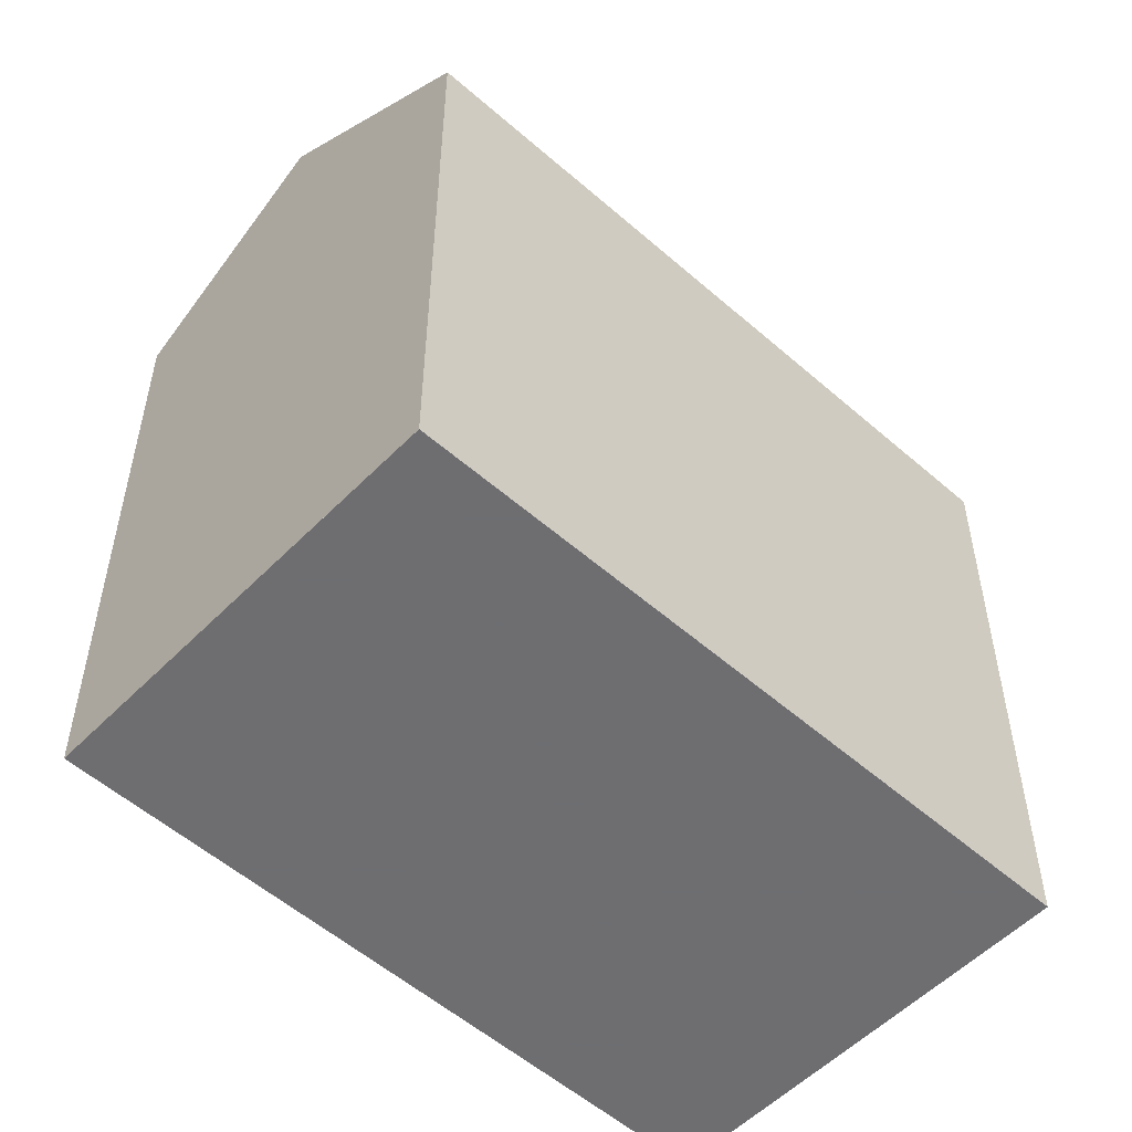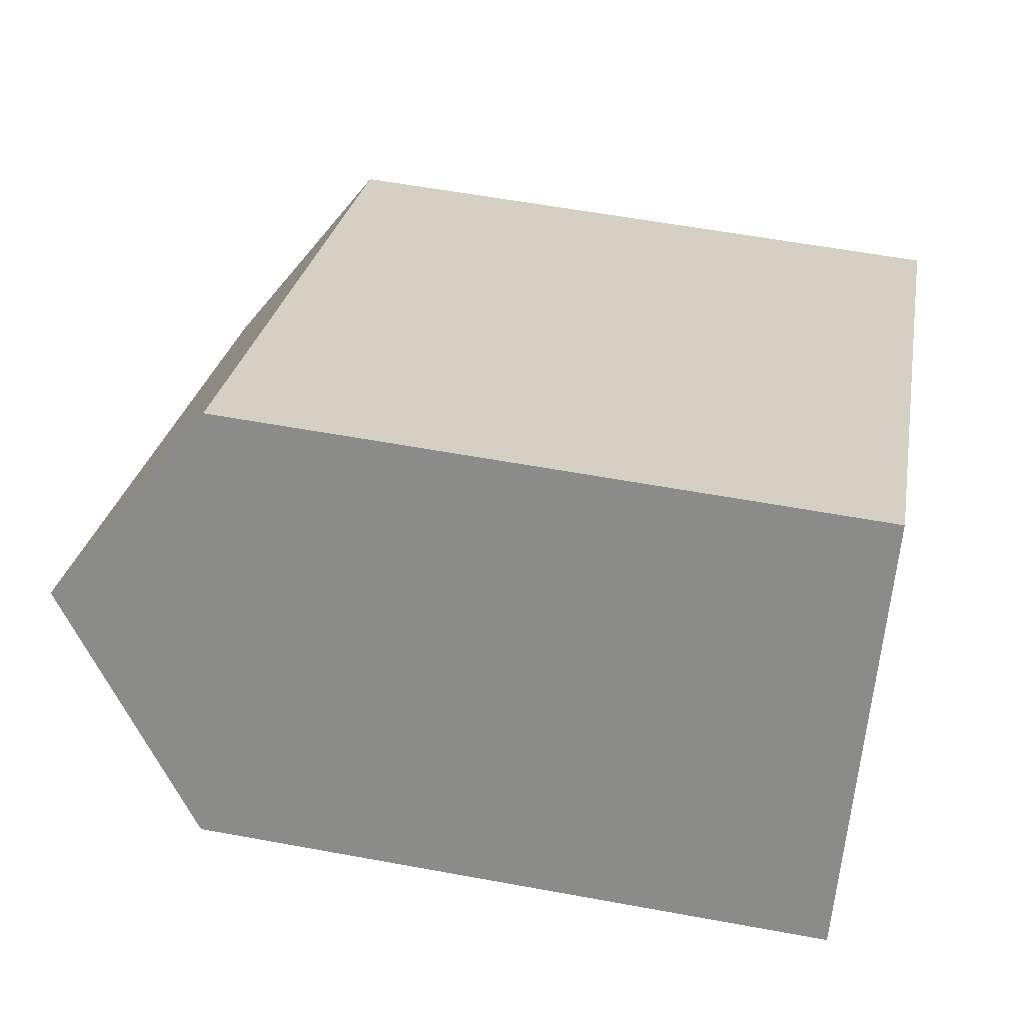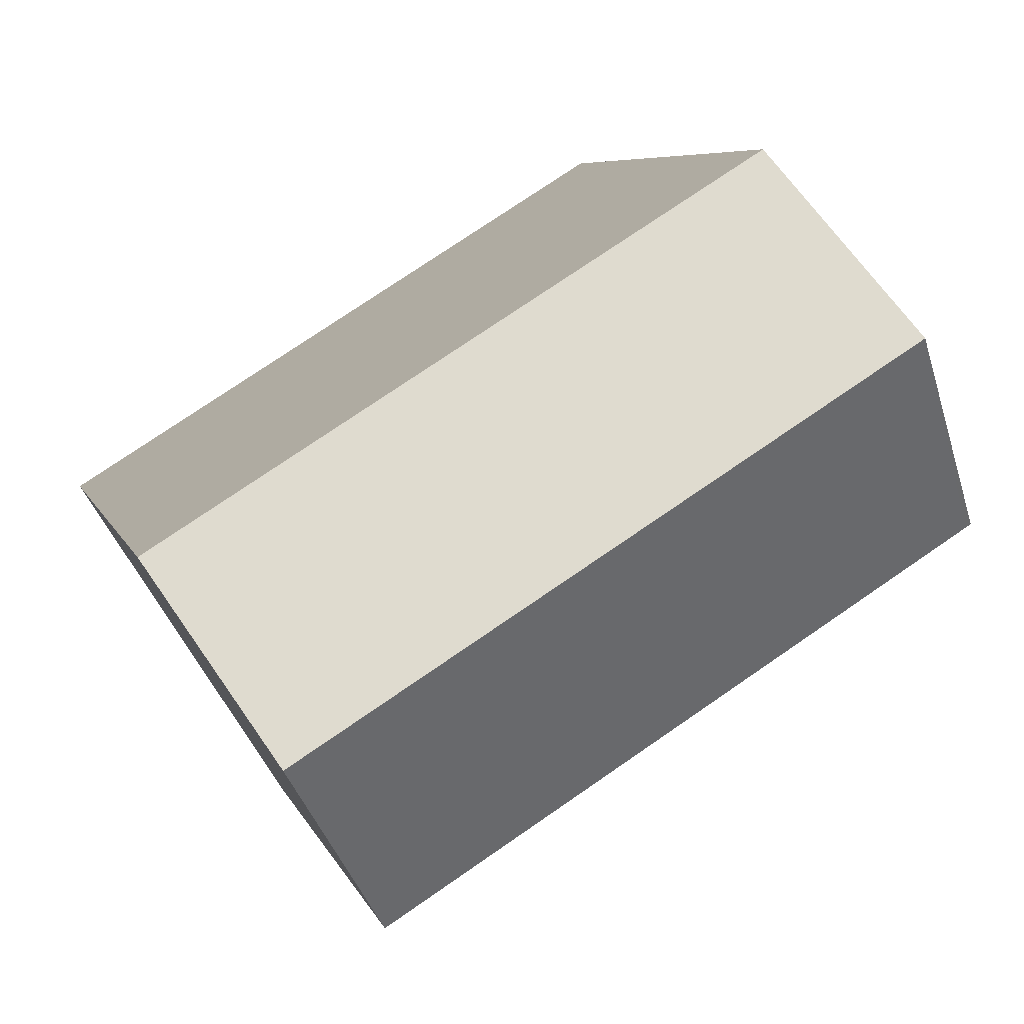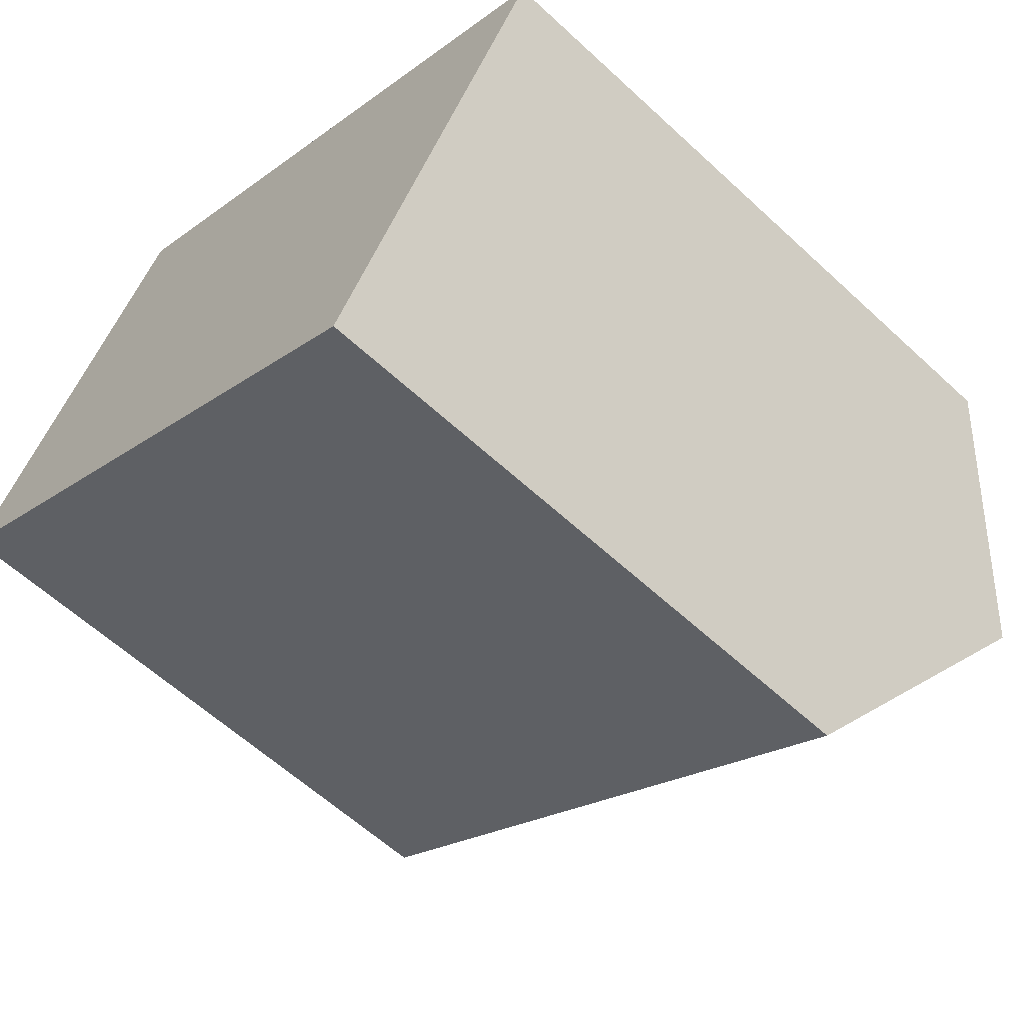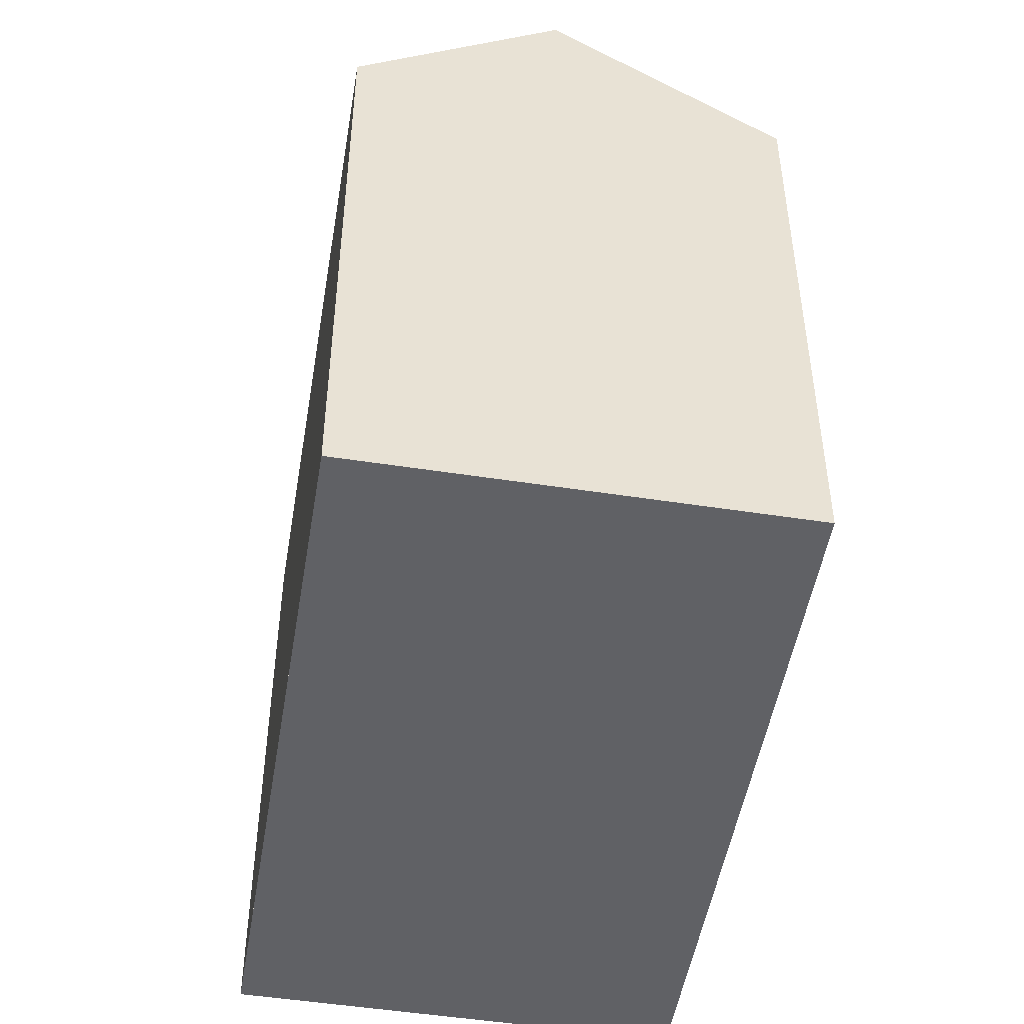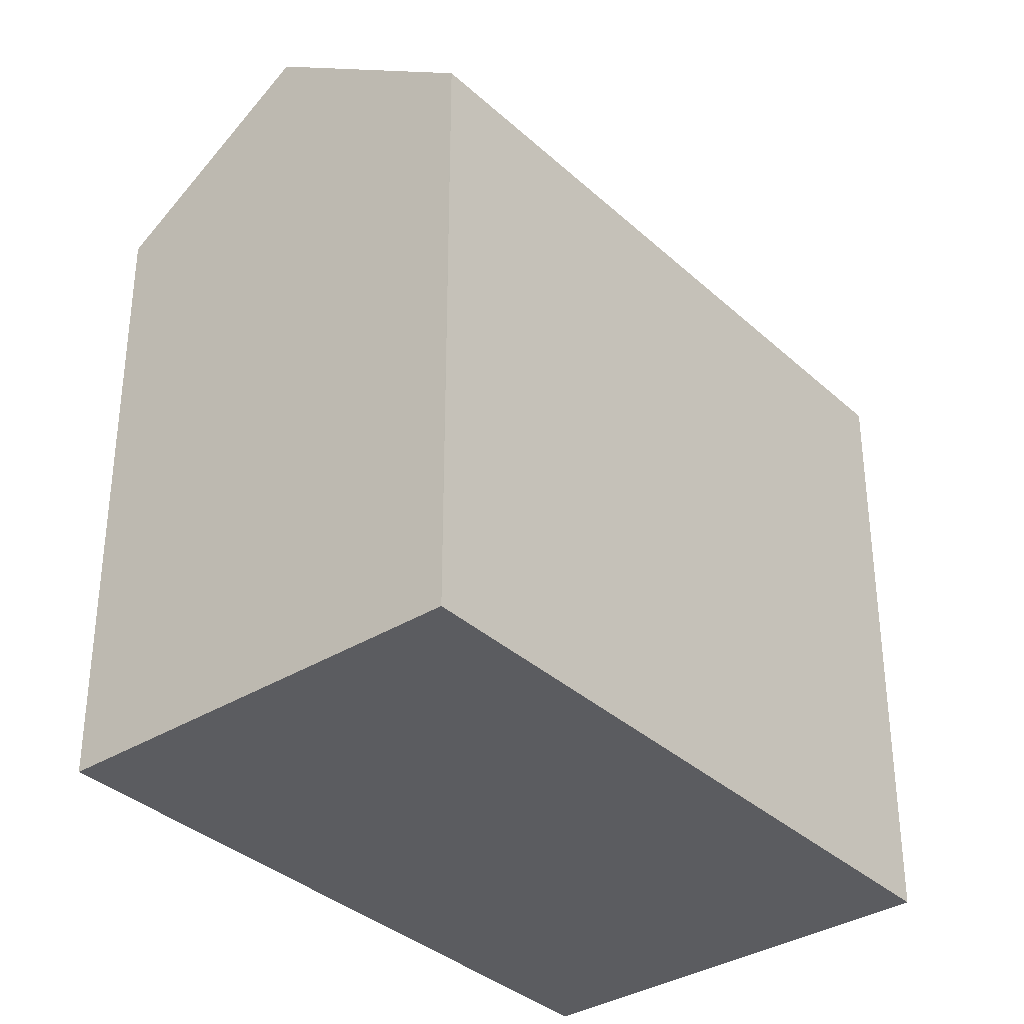
<metadata>
{"format":"obj","ext":"obj","renderer":"f3d","projection":"perspective","resolution":1024,"background":"white","views":[{"elev":-54.4,"azim":-11.1,"up":"+Z"},{"elev":57.2,"azim":100.9,"up":"+Y"},{"elev":6.7,"azim":-14.5,"up":"+Y"},{"elev":-59.7,"azim":-133.6,"up":"+Y"},{"elev":-49.7,"azim":-67.6,"up":"+Z"},{"elev":-35.1,"azim":-18.4,"up":"+Z"}]}
</metadata>
<code>
v -1158 -1874 7.209
v -1165 -1878 7.208
v -1168 -1874 7.436
v -1161 -1869 7.435
v -1160 -1872 9.056
v -1167 -1876 9.054
v -1158 -1874 7.209
v -1160 -1872 9.056
v -1167 -1876 9.054
v -1167 -1876 9.054
v -1160 -1872 9.056
v -1160 -1872 9.056
v -1161 -1870 7.435
v -1161 -1869 7.438
v -1161 -1870 7.438
v -1168 -1874 7.439
v -1165 -1878 7.208
v -1167 -1876 9.054
v -1168 -1874 7.436
v -1168 -1874 7.439
v -1158 -1874 7.214
v -1158 -1874 7.214
v -1165 -1878 7.213
v -1165 -1878 7.213
v -1158 -1874 7.209
v -1158 -1874 7.209
v -1158 -1874 0
v -1158 -1874 8.882e-16
v -1165 -1878 7.213
v -1165 -1878 7.208
v -1165 -1878 0
v -1165 -1878 0
v -1168 -1874 7.436
v -1168 -1874 7.436
v -1168 -1874 0
v -1168 -1874 0
v -1161 -1869 7.438
v -1161 -1869 7.435
v -1161 -1869 8.882e-16
v -1161 -1869 0
v -1158 -1874 7.214
v -1160 -1872 9.056
v -1160 -1872 0
v -1158 -1874 0
v -1165 -1878 7.208
v -1158 -1874 7.209
v -1158 -1874 8.882e-16
v -1165 -1878 0
v -1168 -1874 7.439
v -1167 -1876 9.054
v -1167 -1876 0
v -1168 -1874 0
v -1161 -1869 7.435
v -1161 -1870 7.435
v -1161 -1870 0
v -1161 -1869 8.882e-16
v -1160 -1872 9.056
v -1161 -1869 7.438
v -1161 -1869 0
v -1160 -1872 0
v -1168 -1874 7.436
v -1168 -1874 7.439
v -1168 -1874 0
v -1168 -1874 0
v -1165 -1878 7.208
v -1165 -1878 7.208
v -1165 -1878 0
v -1165 -1878 0
v -1161 -1870 7.435
v -1168 -1874 7.436
v -1168 -1874 0
v -1161 -1870 0
v -1158 -1874 7.209
v -1158 -1874 7.214
v -1158 -1874 0
v -1158 -1874 0
v -1167 -1876 9.054
v -1165 -1878 7.213
v -1165 -1878 0
v -1167 -1876 0
v -1168 -1874 0
v -1161 -1869 0
v -1158 -1874 0
v -1165 -1878 0
f 22 1 7 21
f 24 17 2 23
f 15 13 4 14
f 20 16 3 19
f 14 11 12 15
f 18 10 16 20
f 21 7 17 24
f 19 13 15 20
f 20 15 12 18
f 21 8 5 22
f 23 6 9 24
f 24 9 8 21
f 26 27 28 25
f 30 31 32 29
f 34 35 36 33
f 38 39 40 37
f 42 43 44 41
f 46 47 48 45
f 50 51 52 49
f 54 55 56 53
f 58 59 60 57
f 62 63 64 61
f 66 67 68 65
f 70 71 72 69
f 74 75 76 73
f 78 79 80 77
f 82 83 84 81

</code>
